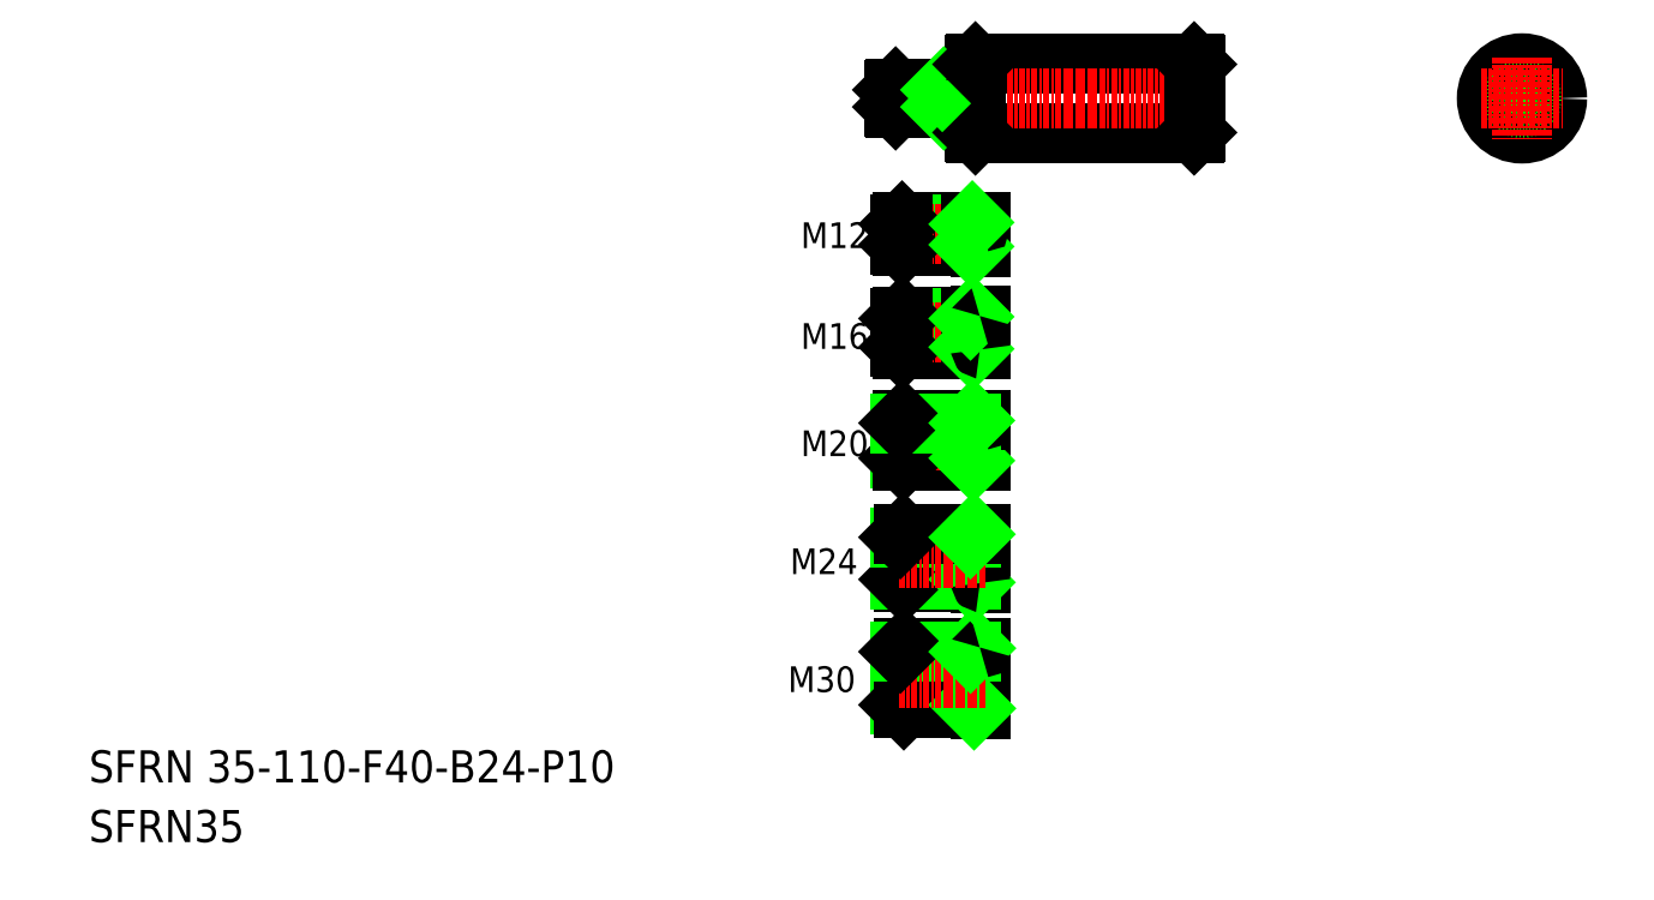
<metadata>
{"format":"dxf","ext":"dxf","renderer":"ezdxf+matplotlib","layout":"modelspace","background":"white","min_lineweight":24,"dpi":150}
</metadata>
<code>
0
SECTION
2
ENTITIES
0
TEXT
8
0
10
55.91
20
133.5
30
0
40
16
1
SFRN 35-110-F40-B24-P10
0
TEXT
8
0
10
55.91
20
103.7
30
0
40
16
1
SFRN35
0
LINE
8
0
10
462
20
170.3
30
0
11
462
21
200.3
31
0
0
LINE
8
0
10
460.2
20
198.6
30
0
11
460.2
21
172.1
31
0
0
LINE
8
0
10
495.2
20
200.3
30
0
11
495.2
21
170.3
31
0
0
LINE
8
0
10
500.2
20
200.6
30
0
11
500.2
21
170
31
0
0
LINE
8
0
10
460.2
20
172.1
30
0
11
495.2
21
172.1
31
0
0
LINE
8
0
10
462
20
170.3
30
0
11
499.9
21
170.3
31
0
0
LINE
8
0
10
460.2
20
172.1
30
0
11
462
21
170.3
31
0
0
ARC
8
0
10
499.9
20
170
30
0
40
0.3
50
0
51
90
0
LINE
8
0
10
495.2
20
172.1
30
0
11
497
21
170.3
31
0
0
TEXT
8
0
10
410.6
20
399.8
30
0
40
12.8
1
M12
0
TEXT
8
0
10
410.6
20
349.6
30
0
40
12.8
1
M16
0
TEXT
8
0
10
410.6
20
296.1
30
0
40
12.8
1
M20
0
TEXT
8
0
10
405.3
20
237.3
30
0
40
12.8
1
M24
0
TEXT
8
0
10
404.2
20
178.5
30
0
40
12.8
1
M30
0
LINE
8
0
10
461.5
20
293.8
30
0
11
461.5
21
313.8
31
0
0
LINE
8
0
10
460.2
20
295.1
30
0
11
460.2
21
312.6
31
0
0
LINE
8
0
10
500.2
20
314.1
30
0
11
500.2
21
293.5
31
0
0
LINE
8
0
10
495.2
20
313.8
30
0
11
495.2
21
293.8
31
0
0
LINE
8
0
10
461.7
20
233.2
30
0
11
461.7
21
257.2
31
0
0
LINE
8
0
10
500.2
20
257.5
30
0
11
500.2
21
232.9
31
0
0
LINE
8
0
10
495.2
20
257.2
30
0
11
495.2
21
233.2
31
0
0
LINE
8
0
10
460.2
20
234.7
30
0
11
460.2
21
255.7
31
0
0
LINE
8
0
10
461.7
20
233.2
30
0
11
499.9
21
233.2
31
0
0
LINE
8
0
10
460.2
20
234.7
30
0
11
495.2
21
234.7
31
0
0
LINE
8
0
10
462
20
200.3
30
0
11
499.9
21
200.3
31
0
0
LINE
8
0
10
460.2
20
198.6
30
0
11
495.2
21
198.6
31
0
0
LINE
8
CENTER
10
459.4
20
185.3
30
0
11
502.4
21
185.3
31
0
0
LINE
8
0
10
460.2
20
198.6
30
0
11
462
21
200.3
31
0
0
LINE
8
0
10
460.2
20
234.7
30
0
11
461.7
21
233.2
31
0
0
LINE
8
0
10
495.2
20
198.6
30
0
11
497
21
200.3
31
0
0
ARC
8
0
10
499.9
20
200.6
30
0
40
0.3
50
270
51
0
0
LINE
8
0
10
495.2
20
234.7
30
0
11
496.7
21
233.2
31
0
0
ARC
8
0
10
499.9
20
232.9
30
0
40
0.3
50
0
51
90
0
LINE
8
0
10
460.2
20
255.7
30
0
11
495.2
21
255.7
31
0
0
LINE
8
0
10
461.7
20
257.2
30
0
11
499.9
21
257.2
31
0
0
LINE
8
0
10
460.2
20
295.1
30
0
11
495.2
21
295.1
31
0
0
LINE
8
0
10
461.5
20
293.8
30
0
11
499.9
21
293.8
31
0
0
LINE
8
CENTER
10
457.4
20
303.8
30
0
11
502.4
21
303.8
31
0
0
LINE
8
CENTER
10
459.4
20
245.2
30
0
11
502.4
21
245.2
31
0
0
LINE
8
0
10
460.2
20
255.7
30
0
11
461.7
21
257.2
31
0
0
LINE
8
0
10
460.2
20
295.1
30
0
11
461.5
21
293.8
31
0
0
ARC
8
0
10
499.9
20
257.5
30
0
40
0.3
50
270
51
0
0
LINE
8
0
10
495.2
20
255.7
30
0
11
496.7
21
257.2
31
0
0
ARC
8
0
10
499.9
20
293.5
30
0
40
0.3
50
0
51
90
0
LINE
8
0
10
495.2
20
295.1
30
0
11
496.5
21
293.8
31
0
0
LINE
8
0
10
460.2
20
350.4
30
0
11
495.2
21
350.4
31
0
0
LINE
8
0
10
461.1
20
349.6
30
0
11
499.9
21
349.6
31
0
0
LINE
8
0
10
461.5
20
313.8
30
0
11
499.9
21
313.8
31
0
0
LINE
8
0
10
460.2
20
312.6
30
0
11
495.2
21
312.6
31
0
0
LINE
8
0
10
461.1
20
365.6
30
0
11
499.9
21
365.6
31
0
0
LINE
8
0
10
460.2
20
364.7
30
0
11
495.2
21
364.7
31
0
0
LINE
8
CENTER
10
457.4
20
357.6
30
0
11
502.4
21
357.6
31
0
0
LINE
8
0
10
460.2
20
312.6
30
0
11
461.5
21
313.8
31
0
0
LINE
8
0
10
460.2
20
364.7
30
0
11
460.2
21
350.4
31
0
0
LINE
8
0
10
461.1
20
349.6
30
0
11
461.1
21
365.6
31
0
0
LINE
8
0
10
460.2
20
350.4
30
0
11
461.1
21
349.6
31
0
0
LINE
8
0
10
460.2
20
364.7
30
0
11
461.1
21
365.6
31
0
0
ARC
8
0
10
499.9
20
314.1
30
0
40
0.3
50
270
51
0
0
LINE
8
0
10
495.2
20
312.6
30
0
11
496.5
21
313.8
31
0
0
LINE
8
0
10
495.2
20
365.6
30
0
11
495.2
21
349.6
31
0
0
LINE
8
0
10
500.2
20
365.9
30
0
11
500.2
21
349.3
31
0
0
LINE
8
0
10
495.2
20
350.4
30
0
11
496.1
21
349.6
31
0
0
ARC
8
0
10
499.9
20
349.3
30
0
40
0.3
50
0
51
90
0
LINE
8
0
10
495.2
20
364.7
30
0
11
496.1
21
365.6
31
0
0
ARC
8
0
10
499.9
20
365.9
30
0
40
0.3
50
270
51
0
0
LINE
8
0
10
461.1
20
412.6
30
0
11
499.9
21
412.6
31
0
0
LINE
8
0
10
460.2
20
411.7
30
0
11
495.2
21
411.7
31
0
0
LINE
8
0
10
460.2
20
401.4
30
0
11
495.2
21
401.4
31
0
0
LINE
8
0
10
461.1
20
400.6
30
0
11
499.9
21
400.6
31
0
0
LINE
8
CENTER
10
457.4
20
406.6
30
0
11
502.4
21
406.6
31
0
0
LINE
8
0
10
461.1
20
400.6
30
0
11
461.1
21
412.6
31
0
0
LINE
8
0
10
460.2
20
411.7
30
0
11
460.2
21
401.4
31
0
0
LINE
8
0
10
460.2
20
401.4
30
0
11
461.1
21
400.6
31
0
0
LINE
8
0
10
460.2
20
411.7
30
0
11
461.1
21
412.6
31
0
0
LINE
8
0
10
495.2
20
412.6
30
0
11
495.2
21
400.6
31
0
0
LINE
8
0
10
500.2
20
412.9
30
0
11
500.2
21
400.3
31
0
0
ARC
8
0
10
499.9
20
400.3
30
0
40
0.3
50
0
51
90
0
LINE
8
0
10
495.2
20
401.4
30
0
11
496.1
21
400.6
31
0
0
ARC
8
0
10
499.9
20
412.9
30
0
40
0.3
50
270
51
0
0
LINE
8
0
10
495.2
20
411.7
30
0
11
496.1
21
412.6
31
0
0
LINE
8
0
10
497.6
20
491.9
30
0
11
606.6
21
491.9
31
0
0
LINE
8
0
10
497.6
20
456.9
30
0
11
606.6
21
456.9
31
0
0
LINE
8
CENTER
10
453.3
20
474.4
30
0
11
609.1
21
474.4
31
0
0
LINE
8
0
10
457.9
20
479.4
30
0
11
496.9
21
479.4
31
0
0
LINE
8
0
10
457.1
20
478.6
30
0
11
481.1
21
478.6
31
0
0
LINE
8
0
10
457.1
20
470.1
30
0
11
481.1
21
470.1
31
0
0
LINE
8
0
10
457.9
20
469.4
30
0
11
496.9
21
469.4
31
0
0
LINE
8
0
10
457.9
20
469.4
30
0
11
457.9
21
479.4
31
0
0
LINE
8
0
10
457.1
20
478.6
30
0
11
457.1
21
470.1
31
0
0
LINE
8
0
10
457.1
20
470.1
30
0
11
457.9
21
469.4
31
0
0
LINE
8
0
10
457.1
20
478.6
30
0
11
457.9
21
479.4
31
0
0
LINE
8
0
10
497.1
20
491.4
30
0
11
497.1
21
457.4
31
0
0
LINE
8
0
10
497.6
20
491.9
30
0
11
497.6
21
456.9
31
0
0
LINE
8
0
10
481.1
20
479.4
30
0
11
481.1
21
469.4
31
0
0
LINE
8
0
10
481.1
20
470.1
30
0
11
481.9
21
469.4
31
0
0
LINE
8
0
10
497.1
20
457.4
30
0
11
497.6
21
456.9
31
0
0
ARC
8
0
10
496.9
20
469.2
30
0
40
0.2
50
0
51
90
0
LINE
8
0
10
481.1
20
478.6
30
0
11
481.9
21
479.4
31
0
0
ARC
8
0
10
496.9
20
479.6
30
0
40
0.2
50
270
51
0
0
LINE
8
0
10
497.1
20
491.4
30
0
11
497.6
21
491.9
31
0
0
LINE
8
0
10
607.1
20
491.4
30
0
11
607.1
21
457.4
31
0
0
LINE
8
0
10
606.6
20
491.9
30
0
11
606.6
21
456.9
31
0
0
LINE
8
0
10
607.1
20
457.4
30
0
11
606.6
21
456.9
31
0
0
LINE
8
0
10
607.1
20
474.4
30
0
11
607.1
21
474.4
31
0
0
LINE
8
0
10
607.1
20
482.9
30
0
11
607.1
21
482.9
31
0
0
LINE
8
0
10
606.6
20
491.9
30
0
11
607.1
21
491.4
31
0
0
CIRCLE
8
0
10
770
20
474.4
30
0
40
17.5
0
CIRCLE
8
0
10
770
20
474.4
30
0
40
5
0
CIRCLE
8
0
10
770
20
474.4
30
0
40
4.25
0
LINE
8
CENTER
10
770
20
494.9
30
0
11
770
21
453.9
31
0
0
LINE
8
CENTER
10
749.5
20
474.4
30
0
11
790.5
21
474.4
31
0
0
ENDSEC
0
EOF

</code>
